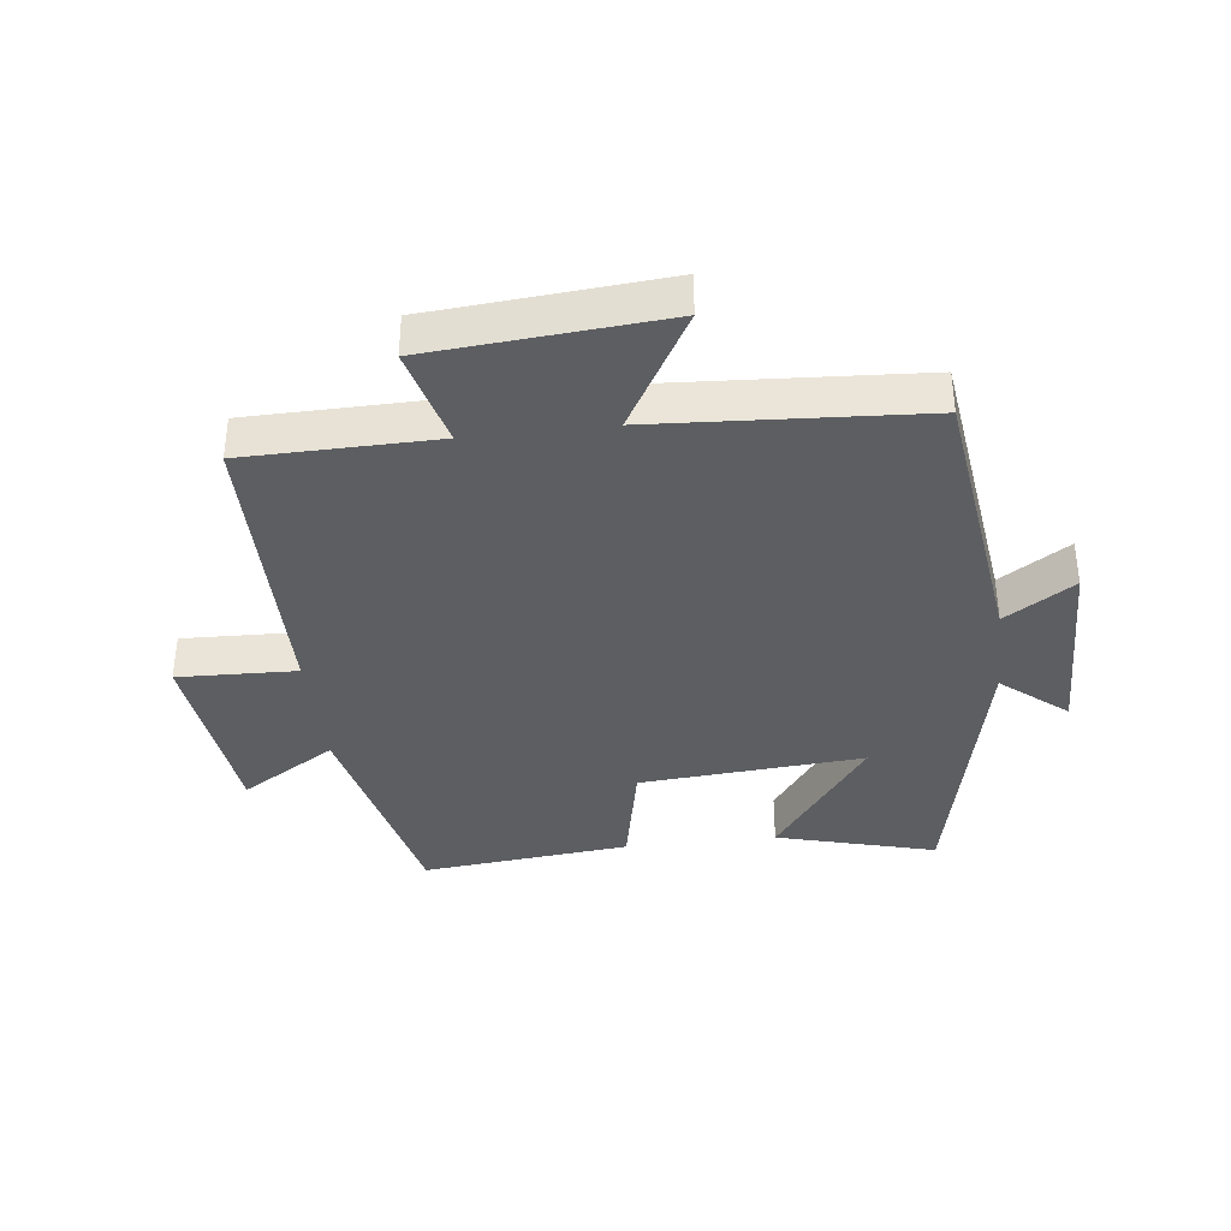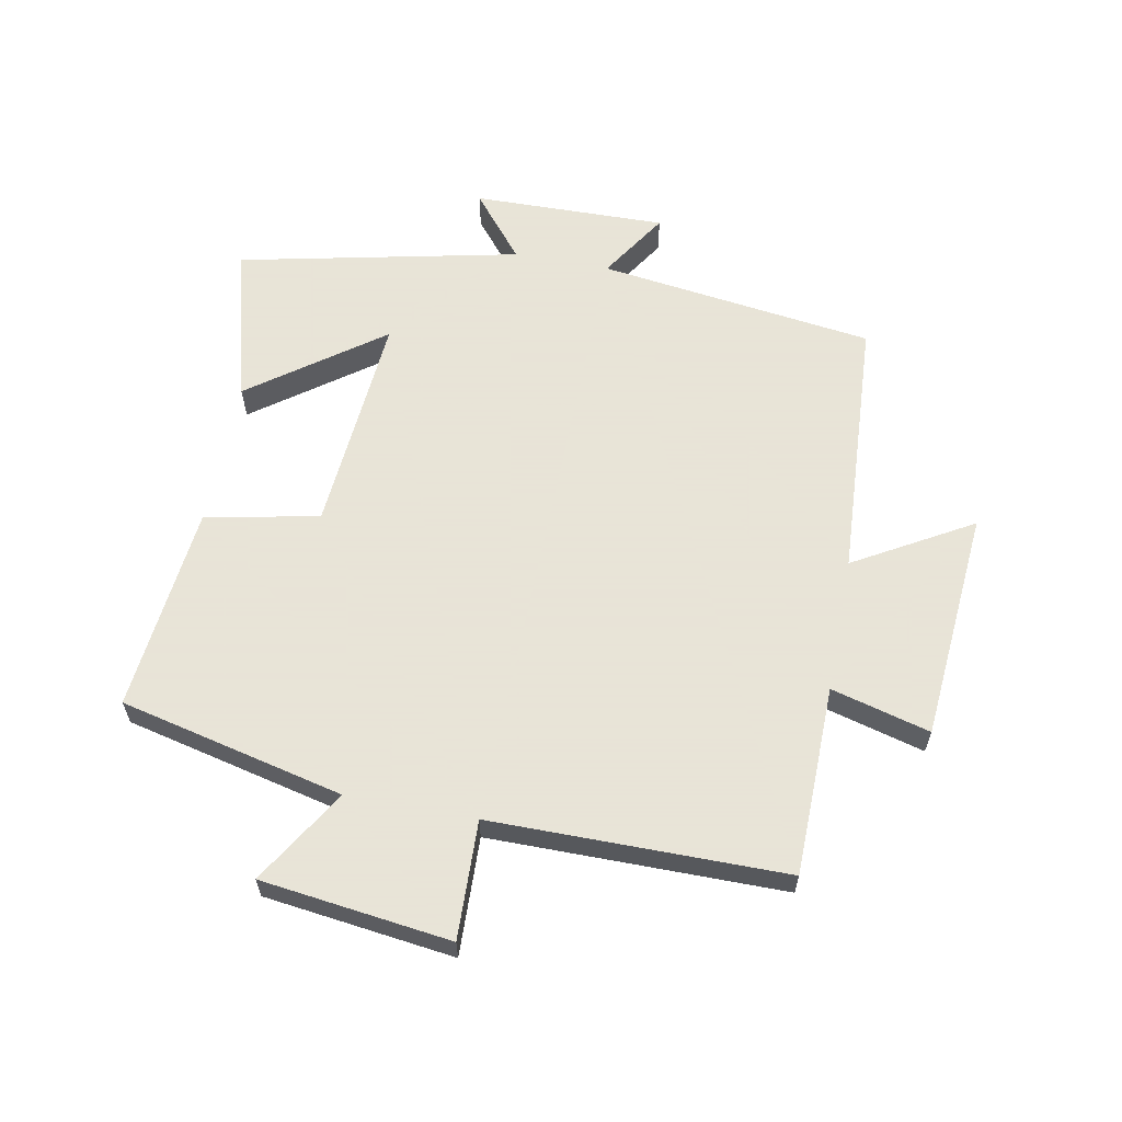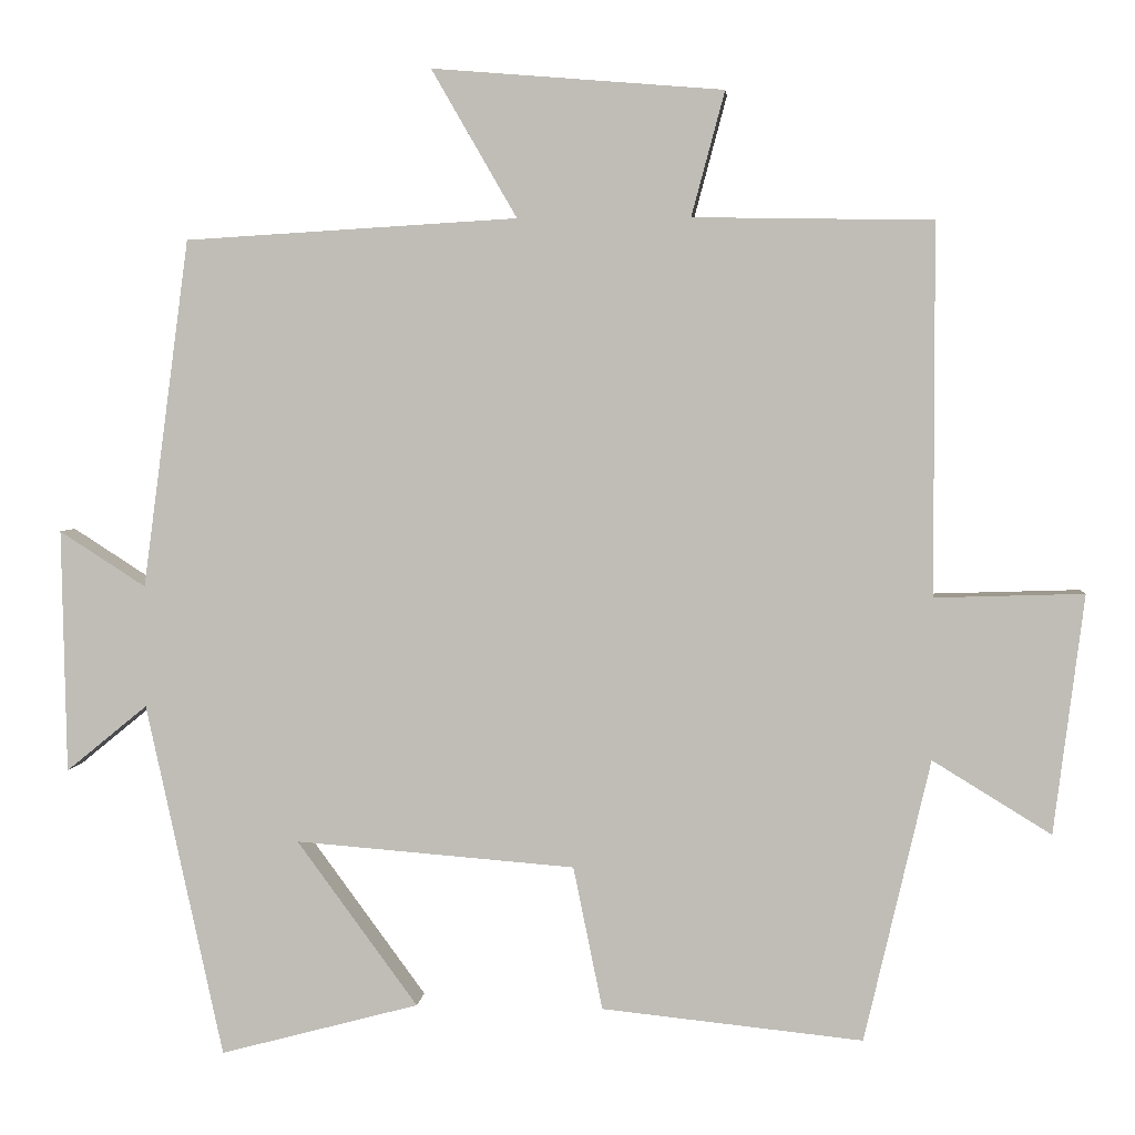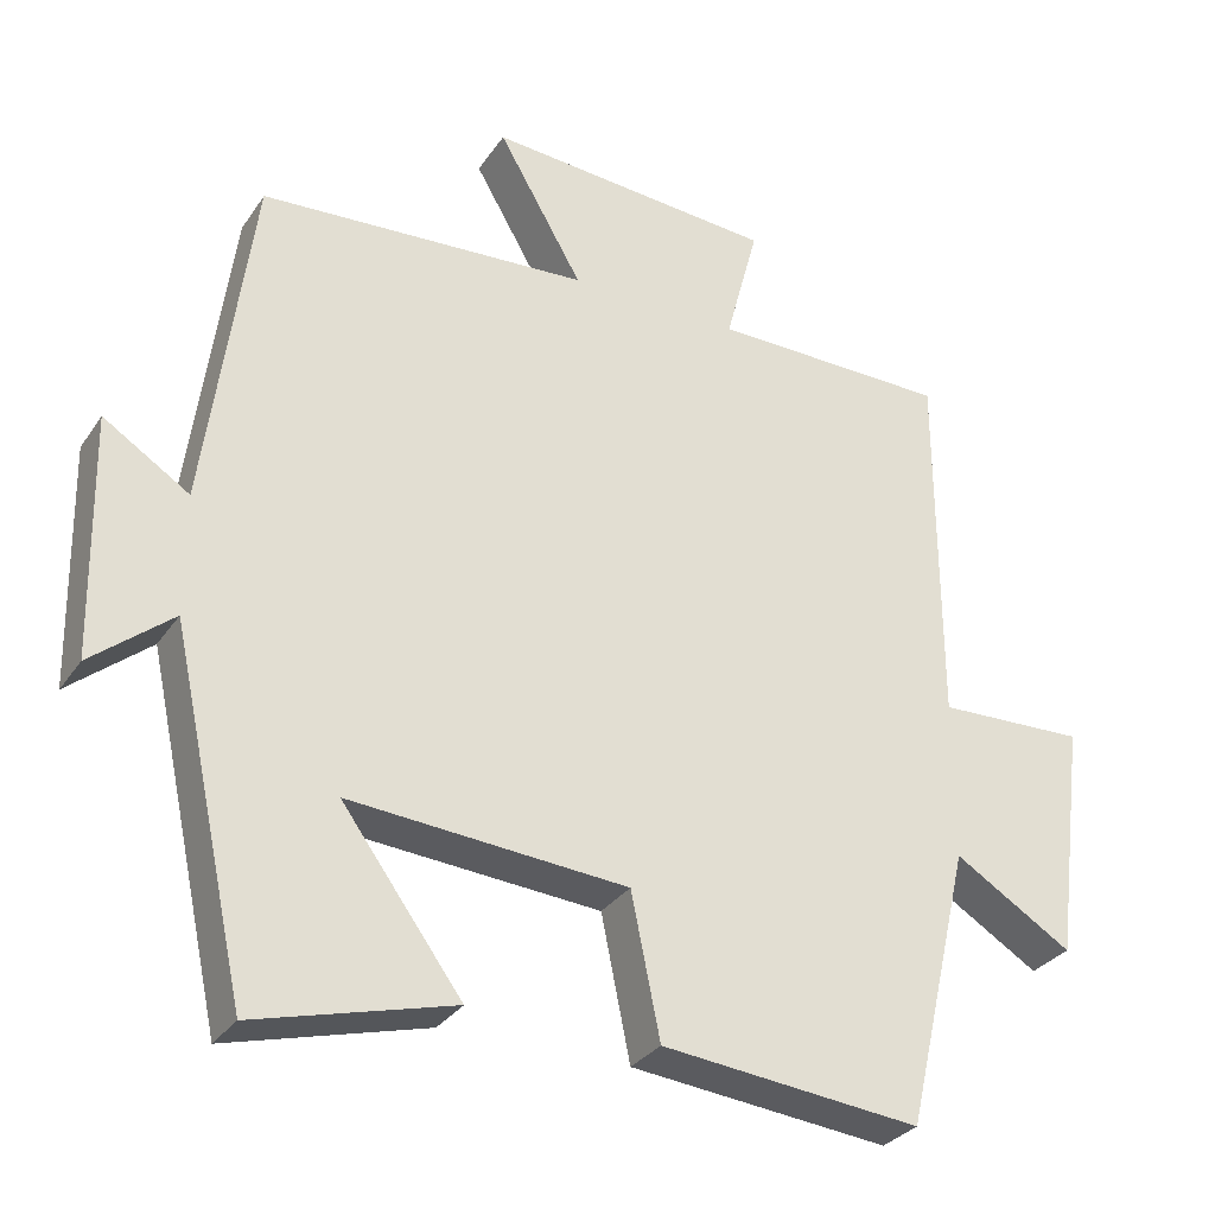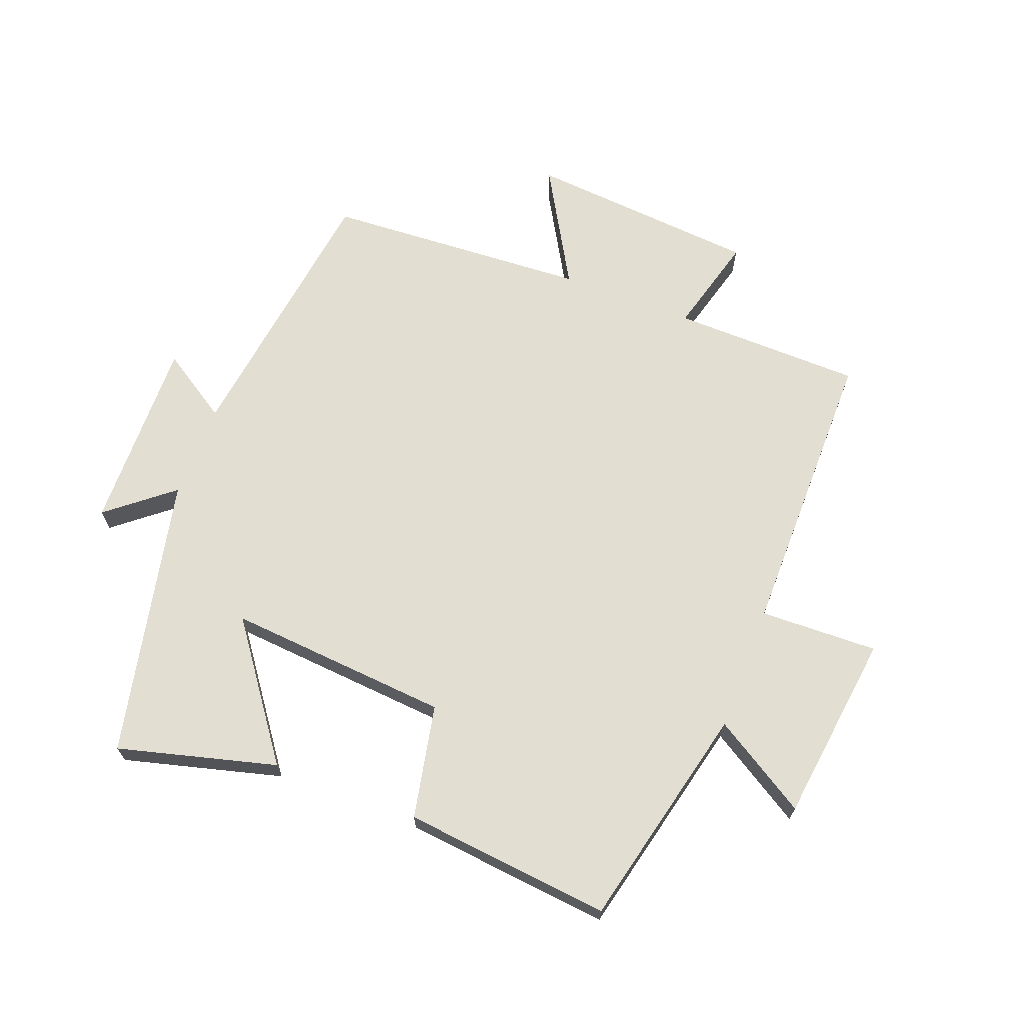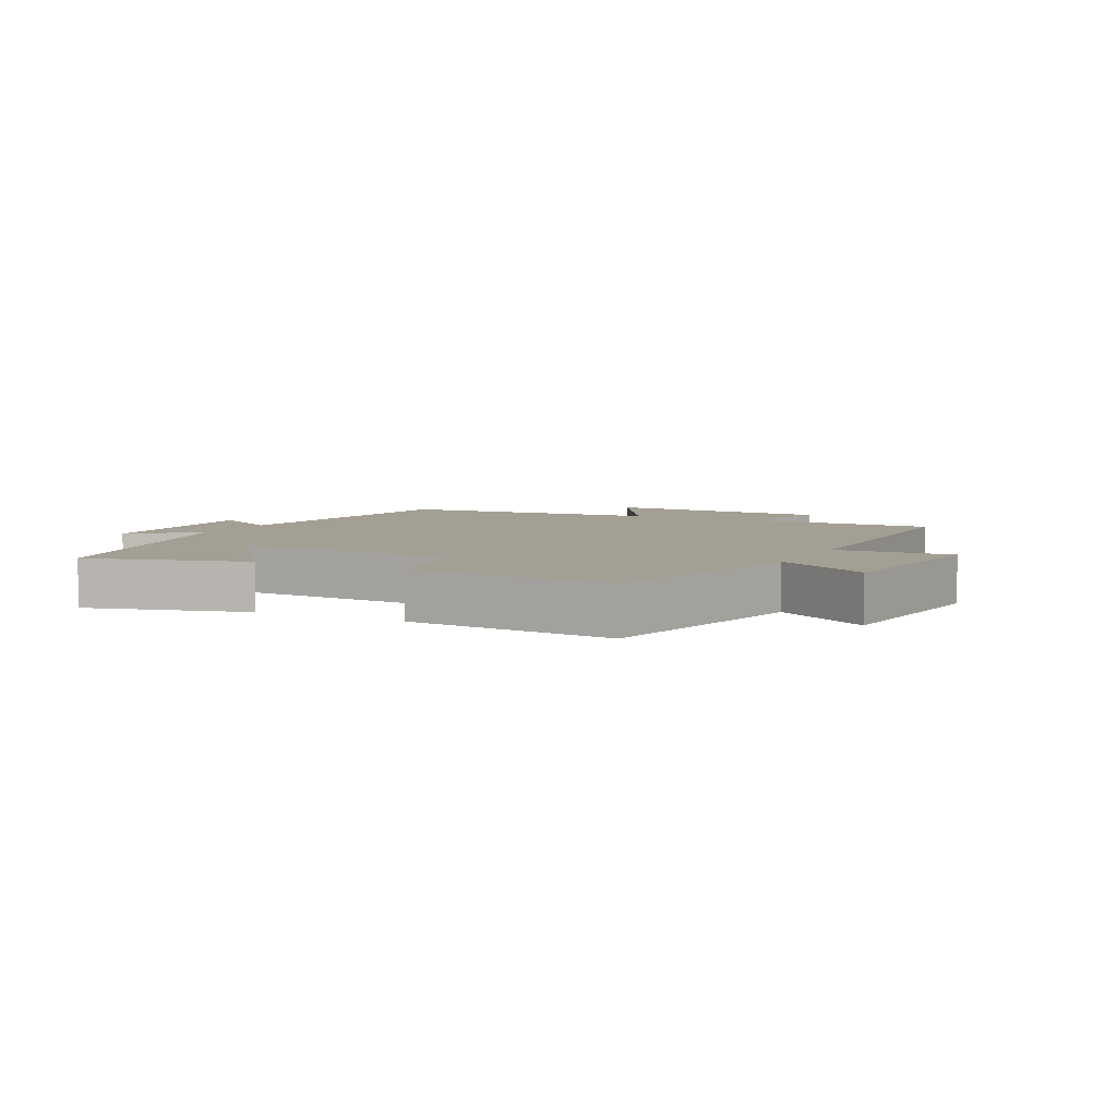
<metadata>
{"format":"obj","ext":"obj","renderer":"f3d","projection":"perspective","resolution":1024,"background":"white","views":[{"elev":-37.4,"azim":6.6,"up":"+Y"},{"elev":61.4,"azim":-79.2,"up":"+Y"},{"elev":3.6,"azim":-175.0,"up":"+Z"},{"elev":-30.7,"azim":151.9,"up":"+Z"},{"elev":67.8,"azim":-159.0,"up":"+Y"},{"elev":5.4,"azim":-153.7,"up":"+Y"}]}
</metadata>
<code>
v 0.441 0.07 0.475
v 0.5 0.07 0.035
v 0.609 0.07 0.105
v 0.603 0.07 -0.203
v 0.5 0.07 -0.119
v 0.403 0.07 -0.567
v 0.151 0.07 -0.5
v 0.304 0.07 -0.291
v -0.05 0.07 -0.319
v -0.087 0.07 -0.5
v -0.417 0.07 -0.534
v -0.5 0.07 -0.177
v -0.65 0.07 -0.269
v -0.688 0.07 0.033
v -0.5 0.07 0.027
v -0.499 0.07 0.495
v -0.197 0.07 0.5
v -0.239 0.07 0.657
v 0.129 0.07 0.687
v 0.021 0.07 0.5
v 0.441 0 0.475
v 0.5 0 0.035
v 0.609 0 0.105
v 0.603 0 -0.203
v 0.5 0 -0.119
v 0.403 0 -0.567
v 0.151 0 -0.5
v 0.304 0 -0.291
v -0.05 0 -0.319
v -0.087 0 -0.5
v -0.417 0 -0.534
v -0.5 0 -0.177
v -0.65 0 -0.269
v -0.688 0 0.033
v -0.5 0 0.027
v -0.499 0 0.495
v -0.197 0 0.5
v -0.239 0 0.657
v 0.129 0 0.687
v 0.021 0 0.5
f 17 18 19 20
f 20 1 2
f 17 20 2
f 16 17 2
f 15 16 2
f 12 13 14 15
f 11 12 15
f 10 11 15
f 9 10 15
f 8 9 15 2
f 5 6 7 8
f 5 8 2 3
f 3 4 5
f 40 39 38 37
f 22 21 40
f 22 40 37
f 22 37 36
f 22 36 35
f 35 34 33 32
f 35 32 31
f 35 31 30
f 35 30 29
f 22 35 29 28
f 28 27 26 25
f 23 22 28 25
f 25 24 23
f 1 21 22 2
f 2 22 23 3
f 3 23 24 4
f 4 24 25 5
f 5 25 26 6
f 6 26 27 7
f 7 27 28 8
f 8 28 29 9
f 9 29 30 10
f 10 30 31 11
f 11 31 32 12
f 12 32 33 13
f 13 33 34 14
f 14 34 35 15
f 15 35 36 16
f 16 36 37 17
f 17 37 38 18
f 18 38 39 19
f 19 39 40 20
f 20 40 21 1

</code>
